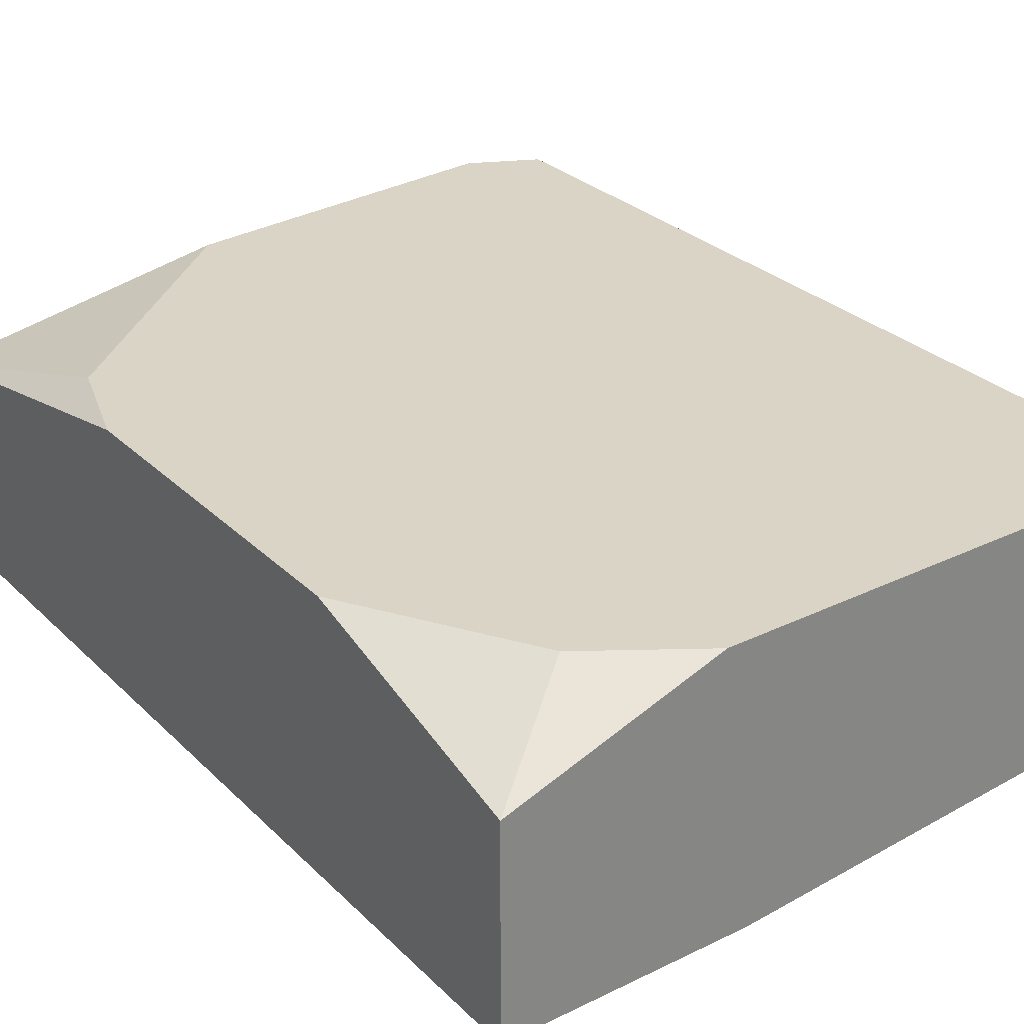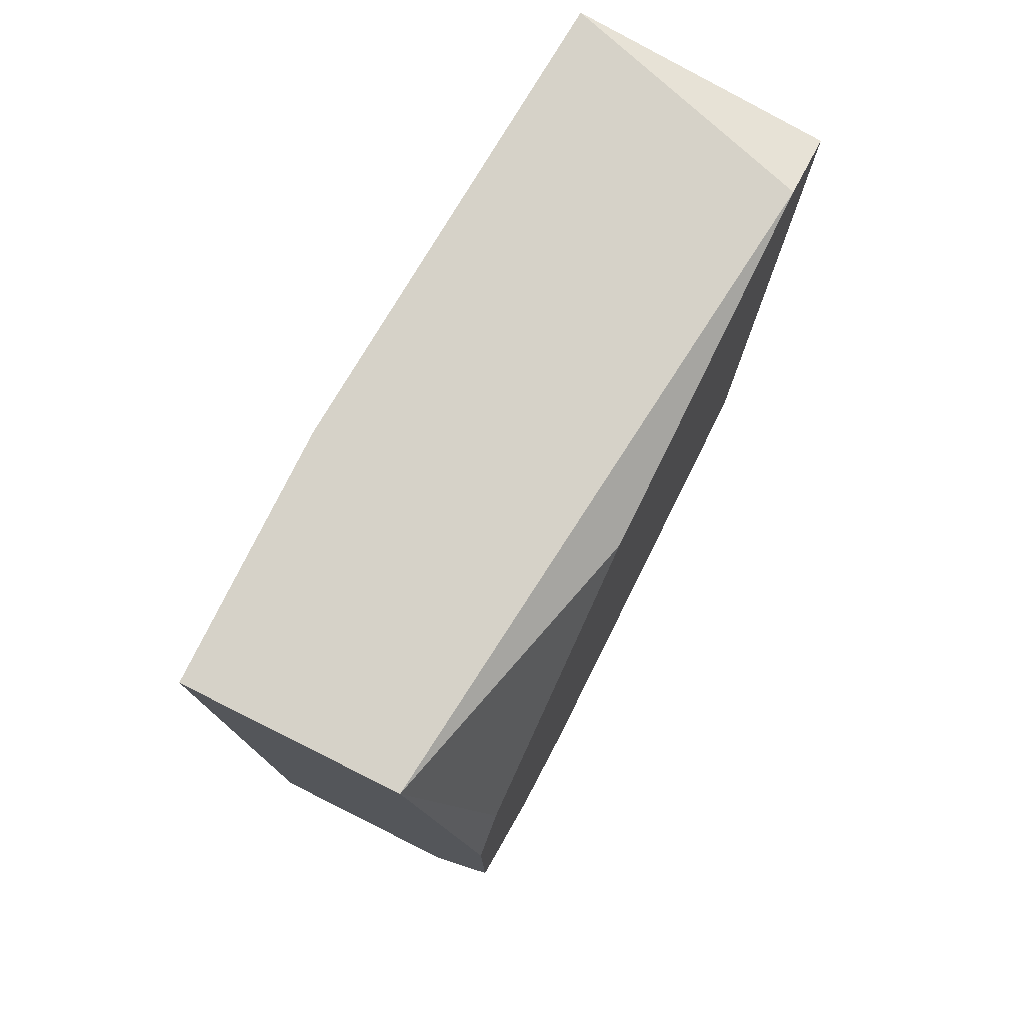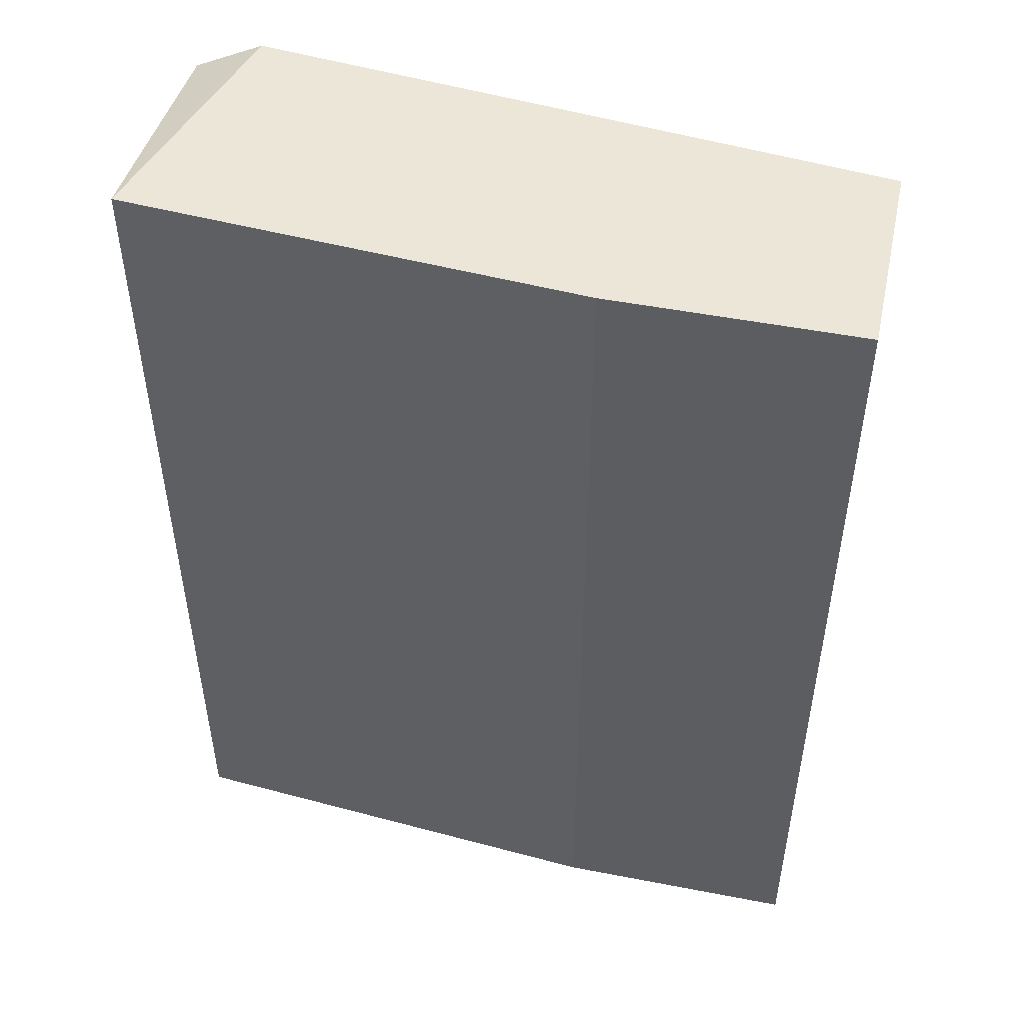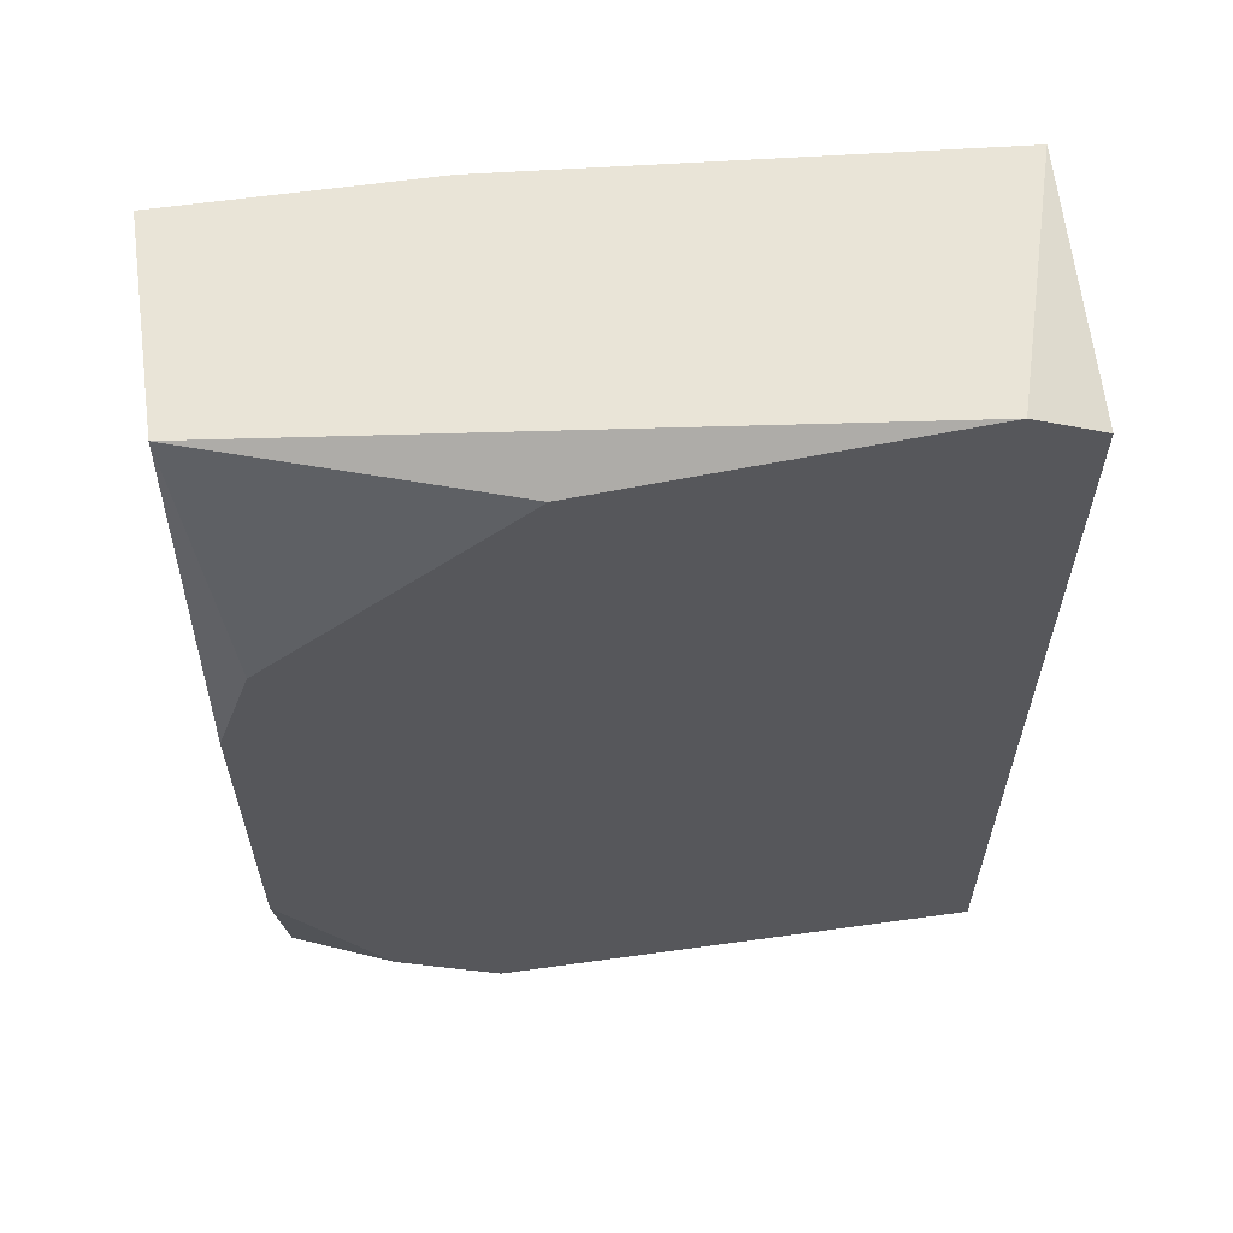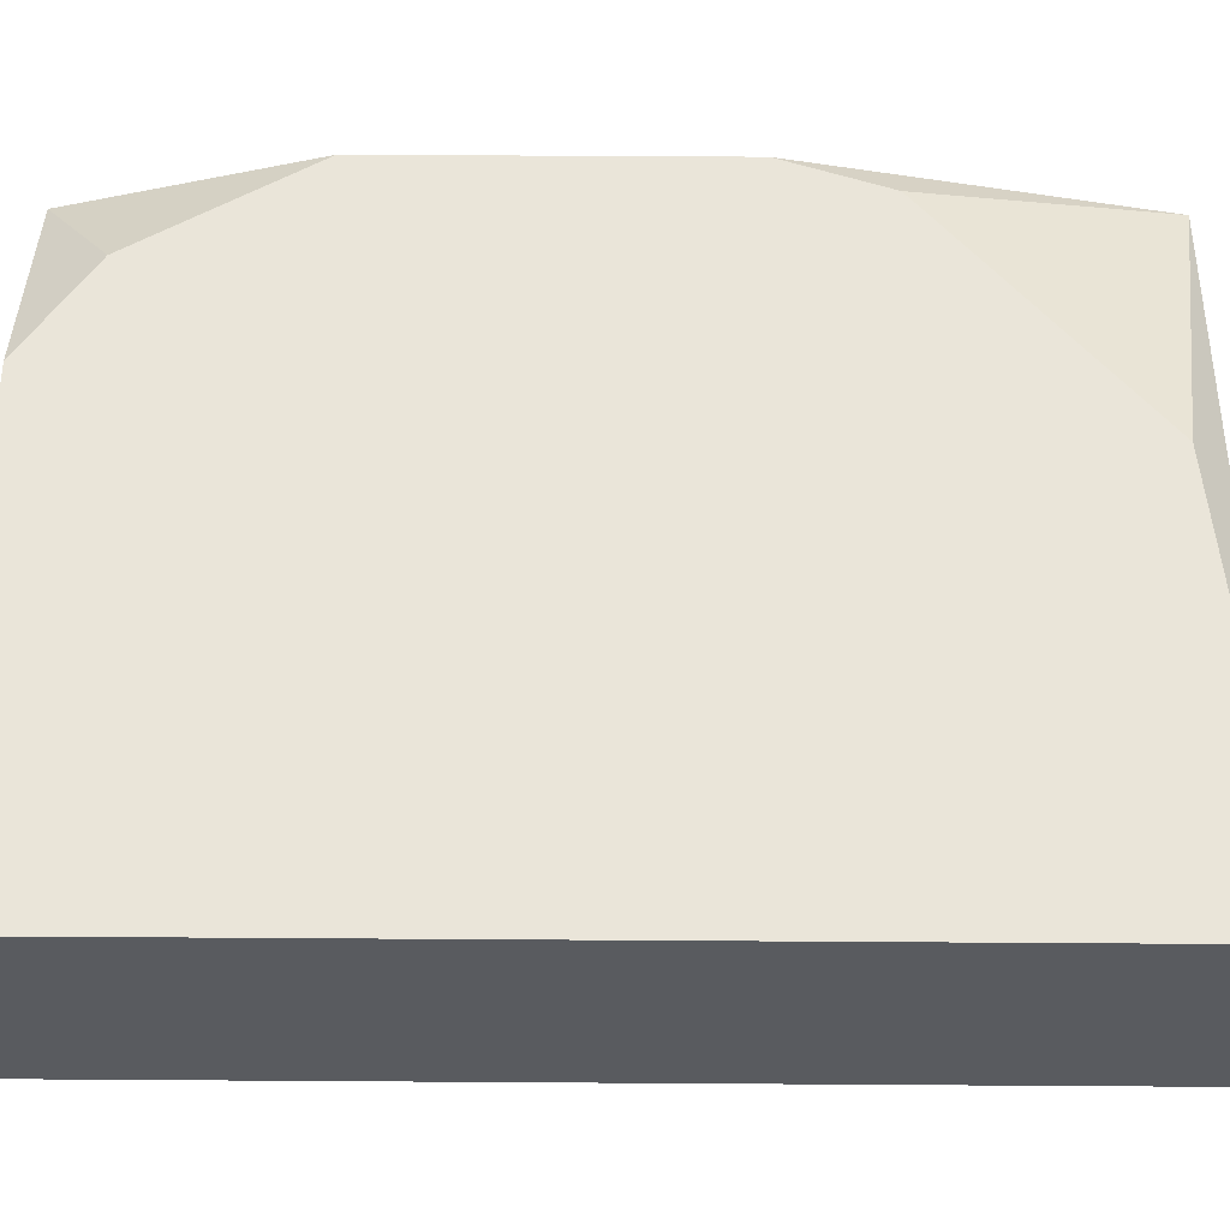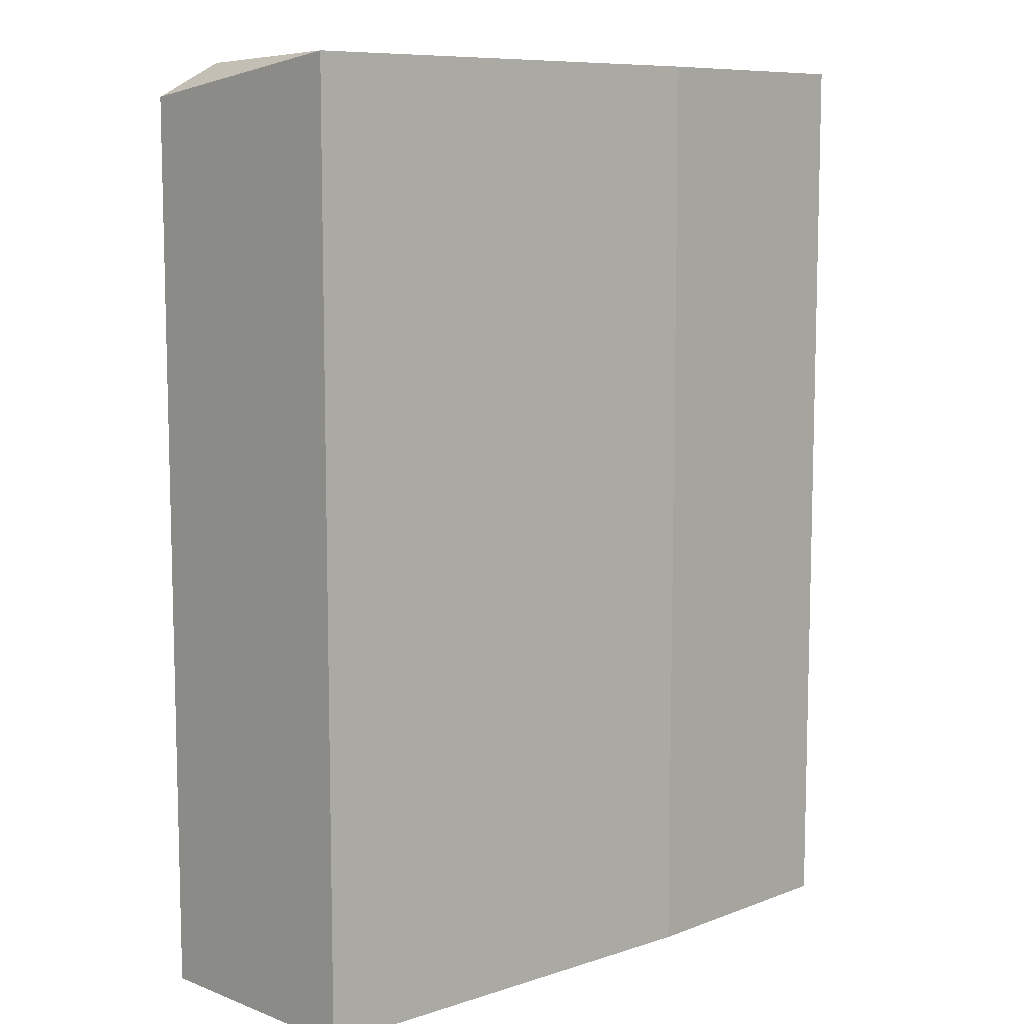
<metadata>
{"format":"obj","ext":"obj","renderer":"f3d","projection":"perspective","resolution":1024,"background":"white","views":[{"elev":28.9,"azim":-35.7,"up":"+Z"},{"elev":77.7,"azim":-63.5,"up":"+Y"},{"elev":49.5,"azim":-167.9,"up":"+Y"},{"elev":60.9,"azim":-8.1,"up":"+Y"},{"elev":57.9,"azim":90.4,"up":"+Z"},{"elev":8.9,"azim":135.0,"up":"+Y"}]}
</metadata>
<code>
v -0.01699 0.01561 -0.04122
v 0.007332 -0.009991 -0.04122
v 0.007332 -0.009991 -0.05018
v 0.007332 0.02329 -0.04122
v 0.007332 0.02457 -0.05018
v -0.008028 0.02329 -0.04122
v 0.004771 0.02457 -0.04122
v -0.009309 -0.009991 -0.05146
v -0.009309 0.02457 -0.05146
v -0.01059 -0.009991 -0.04122
v -0.01443 -0.00743 -0.04122
v -0.01827 -0.001029 -0.04122
v -0.01827 -0.009991 -0.04379
v -0.01827 -0.009991 -0.05146
v -0.01827 0.01177 -0.04122
v -0.01827 0.02457 -0.04379
v -0.01827 0.02457 -0.05146
f 13 10 11
f 8 14 17
f 17 14 12
f 14 8 3
f 7 12 2
f 14 3 2
f 17 7 5
f 3 8 5
f 2 3 5
f 7 17 16
f 17 12 16
f 12 14 13
f 14 2 13
f 12 7 1
f 7 2 4
f 5 7 4
f 2 5 4
f 2 12 10
f 13 2 10
f 8 17 9
f 5 8 9
f 17 5 9
f 7 16 6
f 1 7 6
f 16 1 6
f 16 12 15
f 12 1 15
f 1 16 15
f 12 13 11
f 10 12 11

</code>
